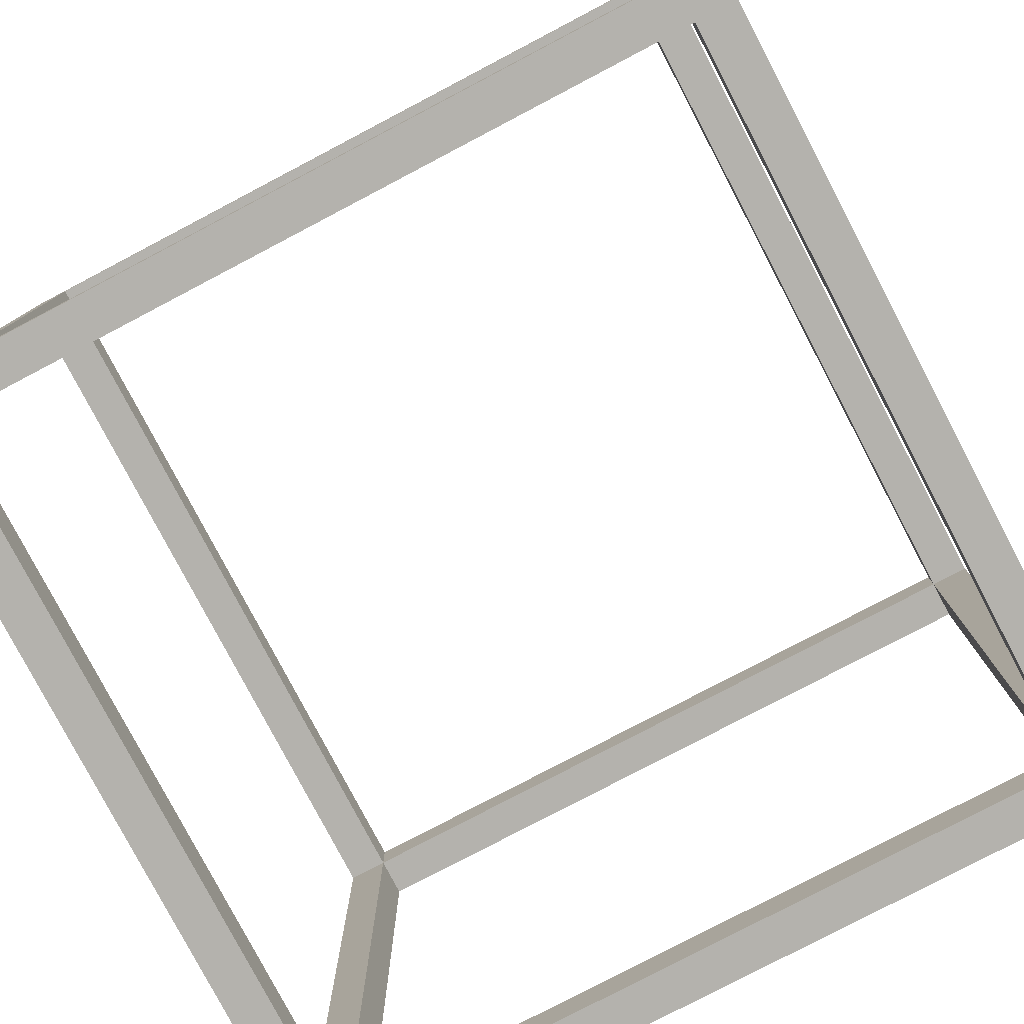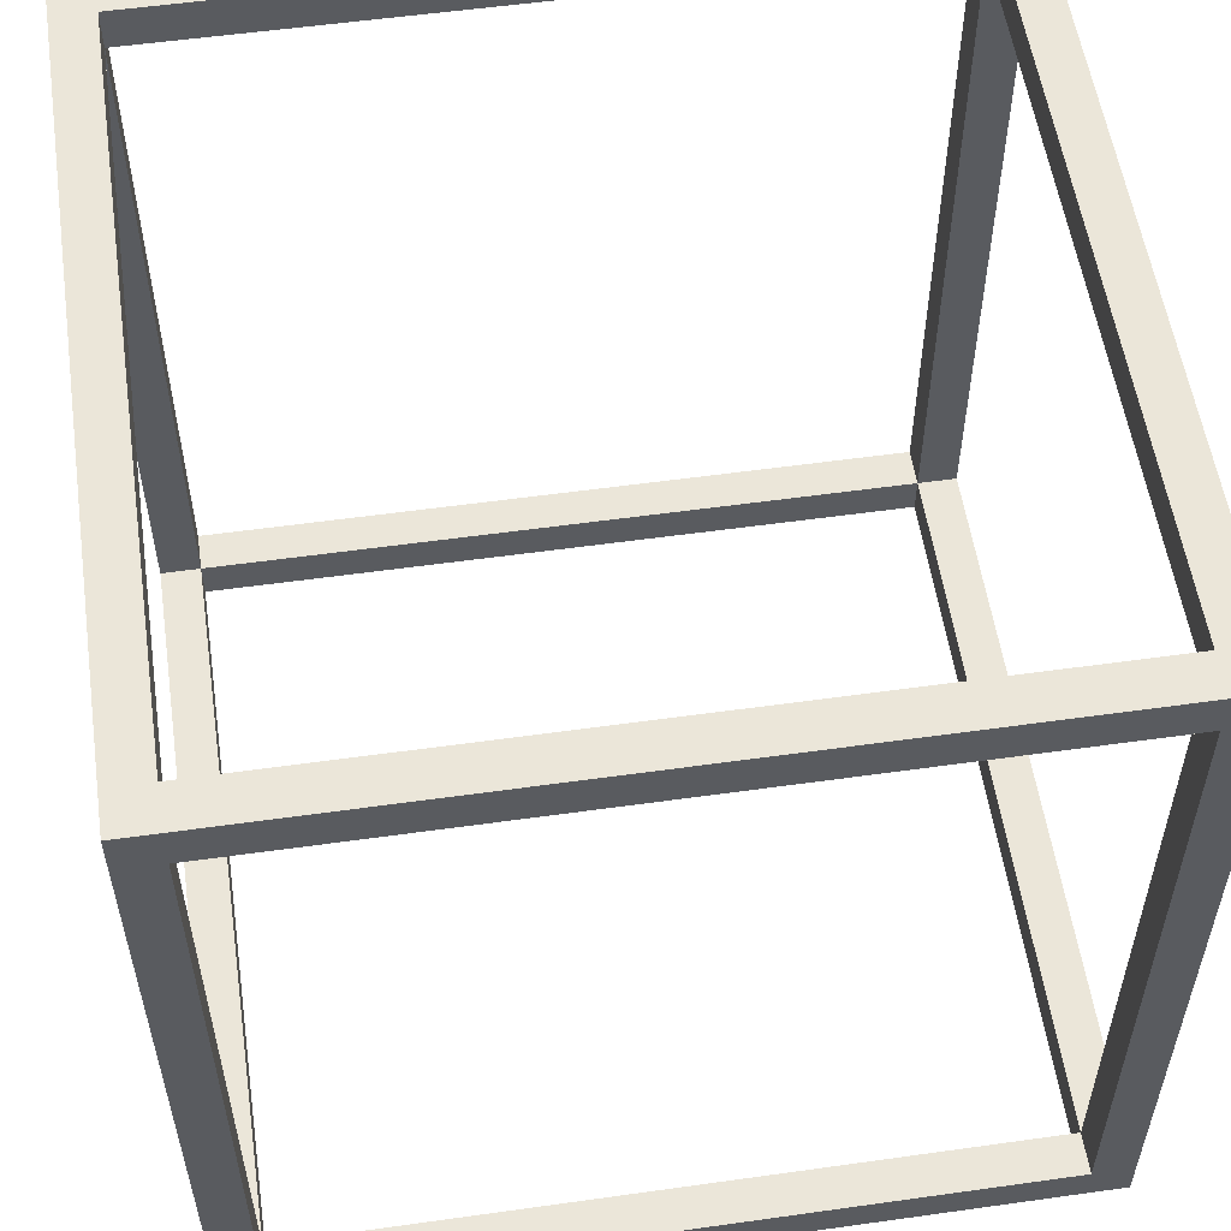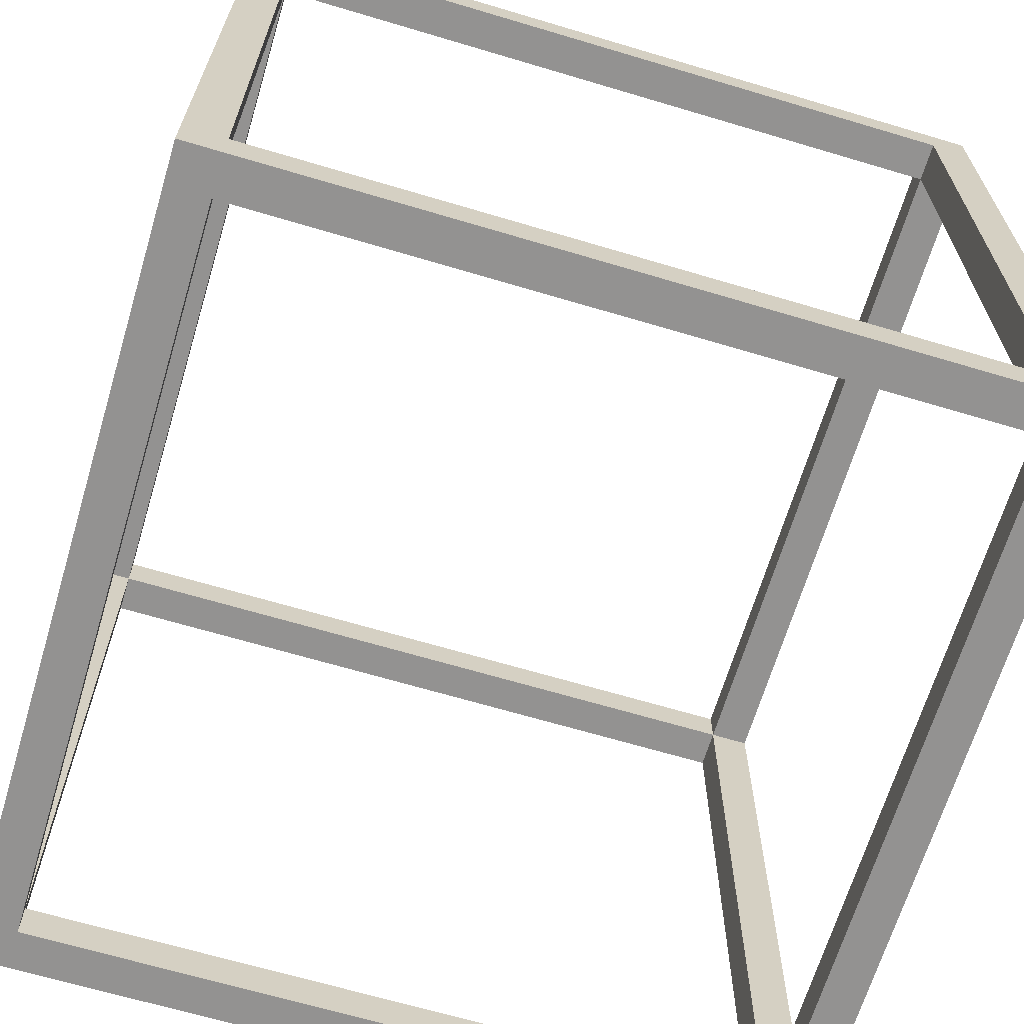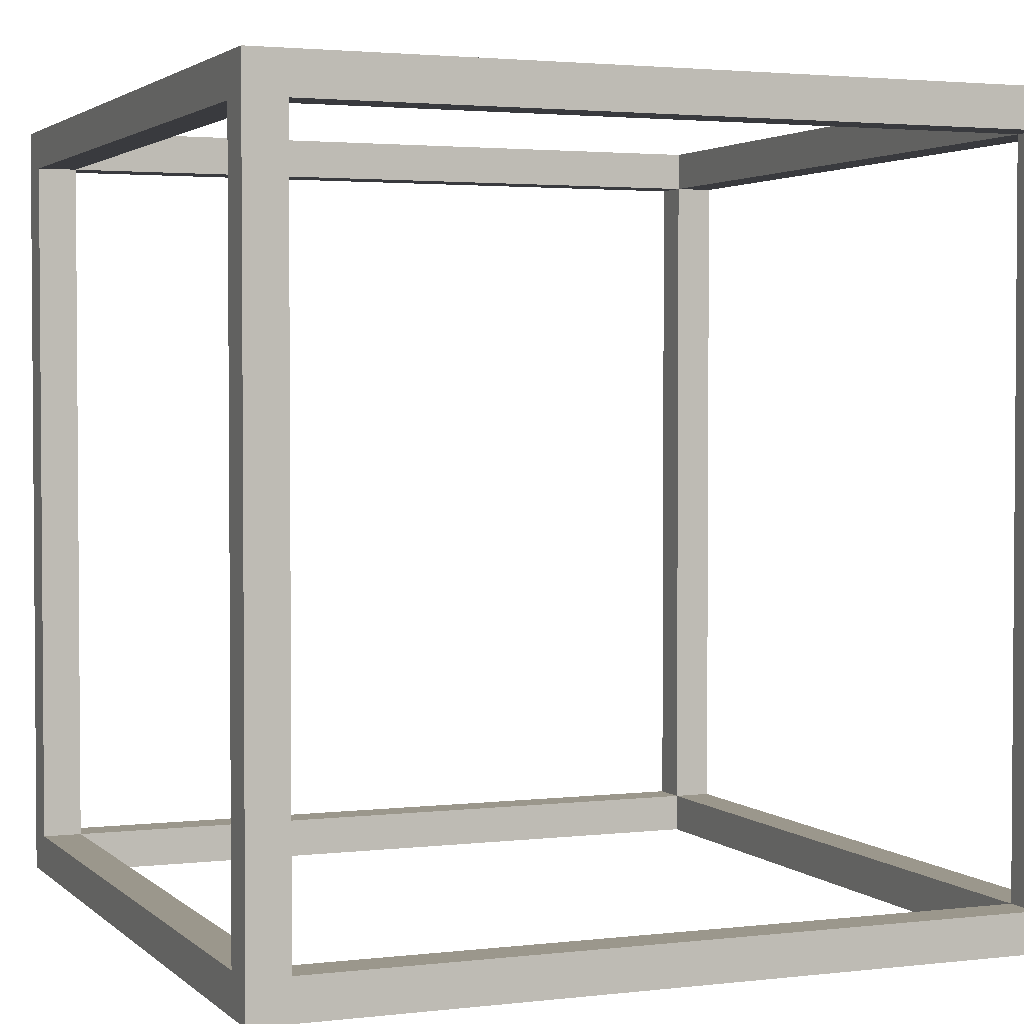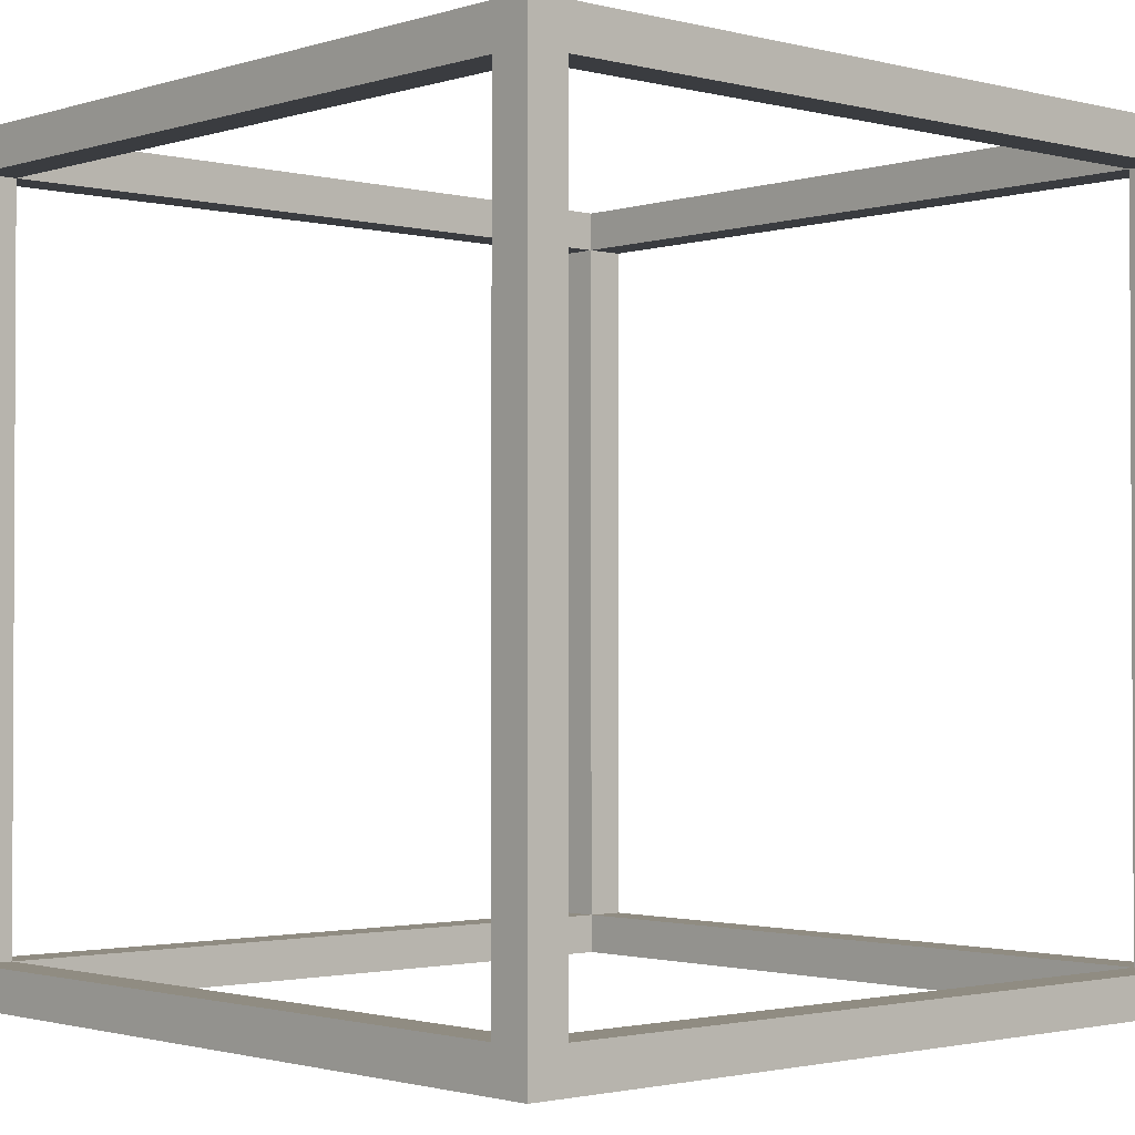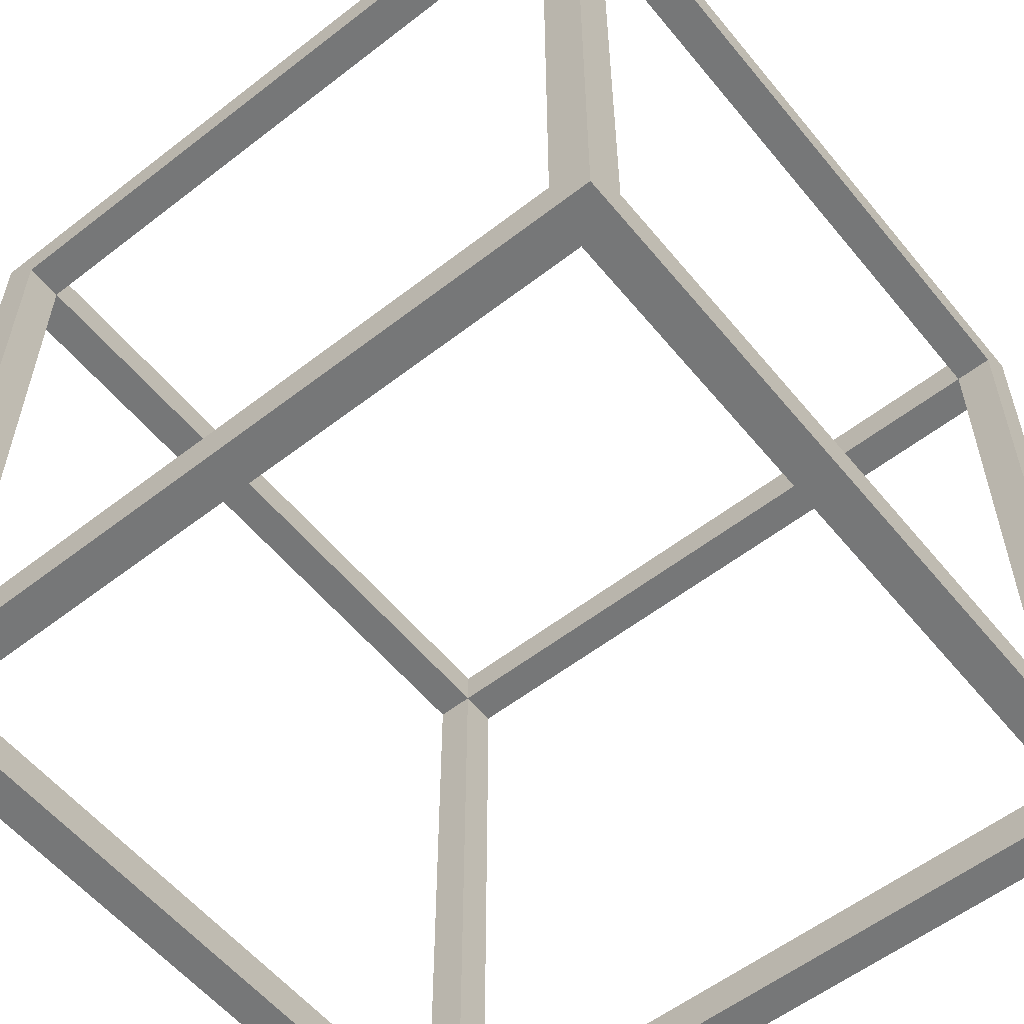
<metadata>
{"format":"obj","ext":"obj","renderer":"f3d","projection":"perspective","resolution":1024,"background":"white","views":[{"elev":-79.5,"azim":-62.3,"up":"+Y"},{"elev":55.5,"azim":171.6,"up":"+Y"},{"elev":-66.5,"azim":73.3,"up":"+Z"},{"elev":2.6,"azim":-22.3,"up":"+Z"},{"elev":-1.7,"azim":-42.1,"up":"+Z"},{"elev":-57.0,"azim":-141.1,"up":"+Z"}]}
</metadata>
<code>
o Cube
v 0.9 1 -0.9
v 0.9 -1 -0.9
v 0.9 1 0.9
v 0.9 -1 0.9
v -0.9 1 -0.9
v -0.9 -1 -0.9
v -0.9 1 0.9
v -0.9 -1 0.9
v 0.9 0.9 -1
v 0.9 -0.9 -1
v 1 1 1
v 1 -1 1
v -0.9 0.9 -1
v -0.9 -0.9 -1
v -1 1 1
v -1 -1 1
v 1 1 -1
v 1 -1 -1
v 1 1 1
v 1 -1 1
v 1 1 -1
v 1 -1 -1
v 1 1 1
v 1 -1 1
v 1 0.9 -0.9
v 1 -0.9 -0.9
v 1 0.9 0.9
v 1 -0.9 0.9
v 1 1 -1
v 1 -1 -1
v 1 1 1
v 1 -1 1
v 0.9 0.9 1
v -1 0.9 0.9
v 1 1 -1
v -1 0.9 -0.9
v -1 -0.9 -0.9
v -1 -0.9 0.9
v 1 -1 -1
v 0.9 -0.9 1
v 1 -1 -1
v -1 -1 -1
v 1 1 -1
v -1 1 -1
v -1 -1 -1
v -0.9 -0.9 1
v -0.9 0.9 1
v -1 1 -1
v -1 -1 1
v -1 1 1
v 1 1 1
v 1 -1 1
v 0.9 0.9 -0.9
v 0.9 0.9 0.9
v -0.9 0.9 -0.9
v -0.9 0.9 0.9
v 0.9 -0.9 -0.9
v 0.9 -0.9 0.9
v -0.9 -0.9 -0.9
v -0.9 -0.9 0.9
f 43 11 19 17
f 17 19 23 21
f 11 12 20 19
f 41 43 17 18
f 12 41 18 20
f 22 21 29 30
f 18 17 21 22
f 20 18 22 24
f 19 20 24 23
f 24 22 30 32
f 23 24 32 31
f 21 23 31 29
f 25 26 30 29
f 28 27 31 32
f 27 25 29 31
f 26 28 32 30
f 7 3 51 50
f 3 1 35 51
f 5 7 50 48
f 1 5 48 35
f 8 6 45 49
f 6 2 39 45
f 4 8 49 52
f 2 4 52 39
f 14 10 41 42
f 10 9 43 41
f 13 14 42 44
f 9 13 44 43
f 37 38 49 45
f 38 34 50 49
f 36 37 45 48
f 34 36 48 50
f 47 46 49 50
f 40 33 51 52
f 33 47 50 51
f 46 40 52 49
f 60 8 4 58
f 60 59 6 8
f 56 34 38 60
f 47 56 60 46
f 46 60 58 40
f 38 37 59 60
f 57 10 14 59
f 2 6 59 57
f 4 2 57 58
f 28 26 57 58
f 28 58 54 27
f 40 58 54 33
f 55 5 1 53
f 13 9 53 55
f 7 5 55 56
f 34 56 55 36
f 13 55 59 14
f 36 55 59 37
f 9 10 57 53
f 25 53 57 26
f 3 54 53 1
f 27 54 53 25
f 7 56 54 3
f 47 33 54 56
l 35 39
l 42 16
l 16 15
l 11 15
l 16 12
l 15 44

</code>
